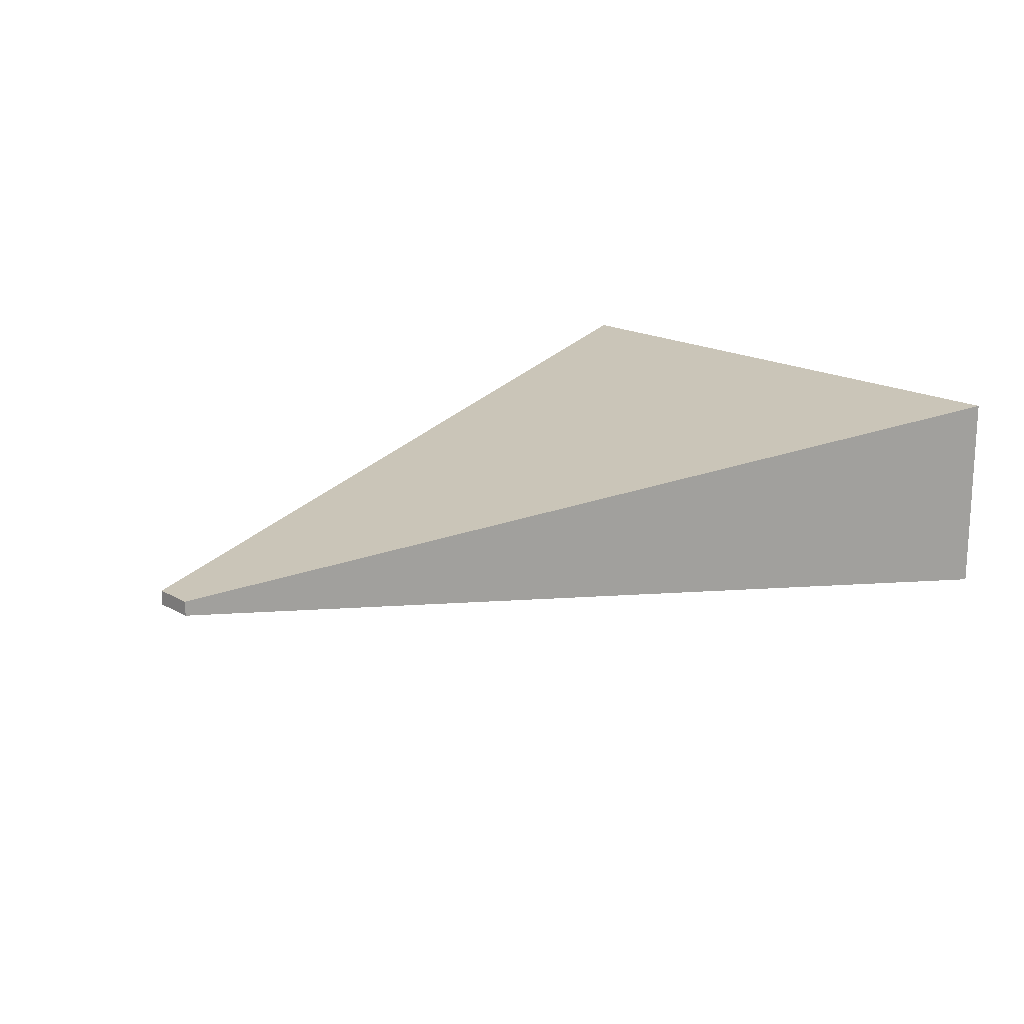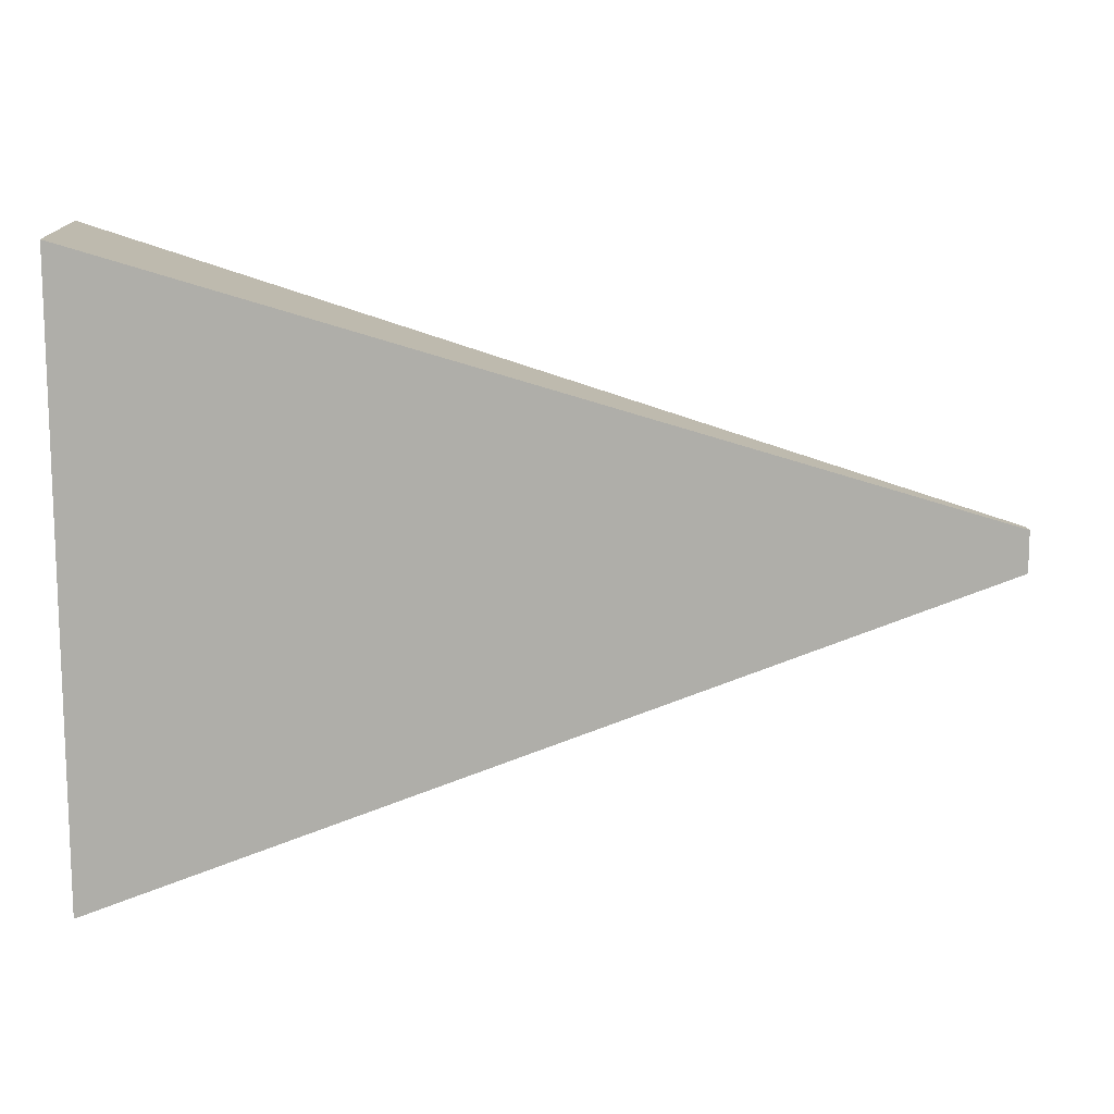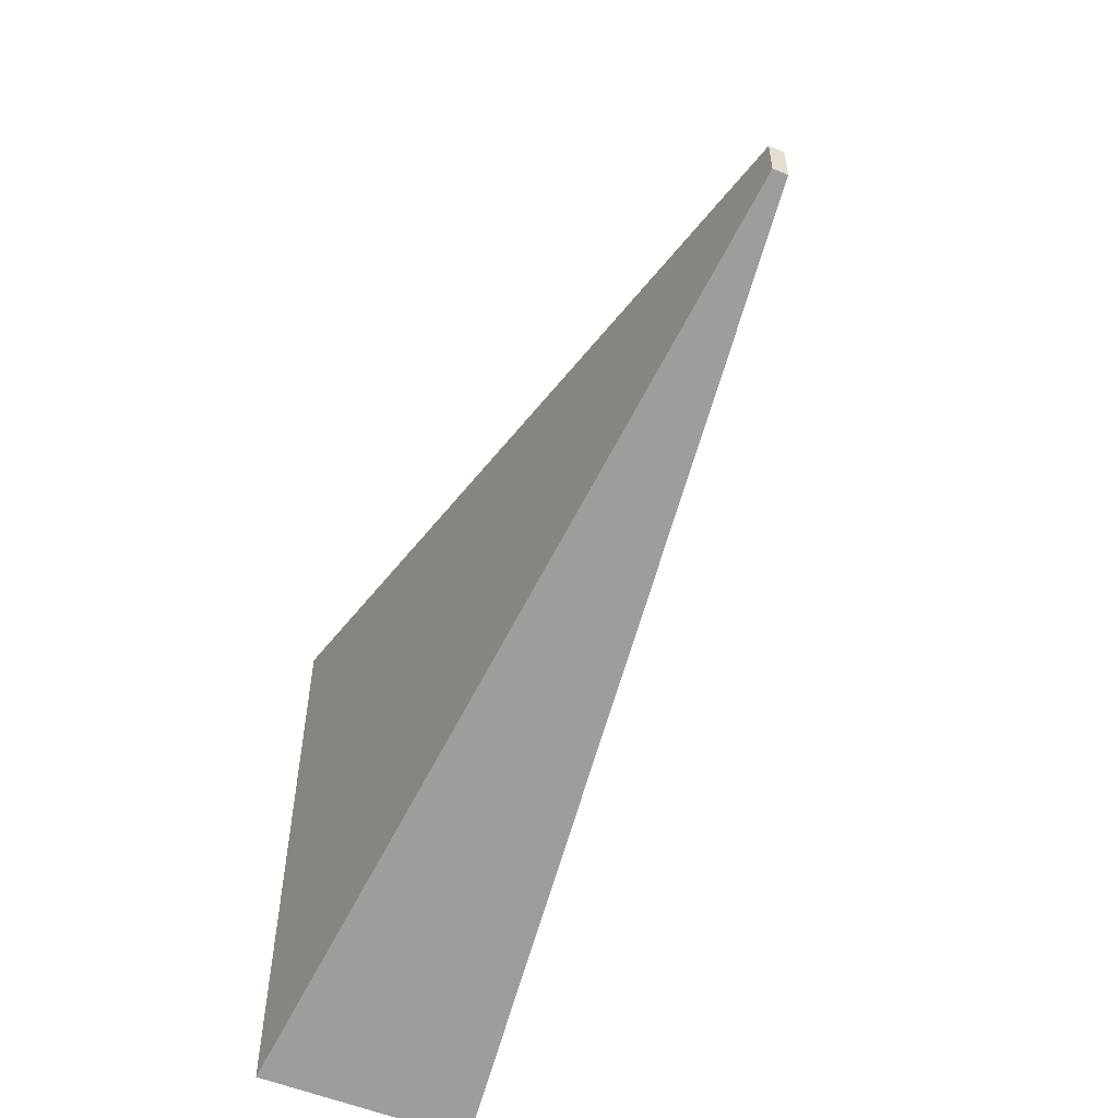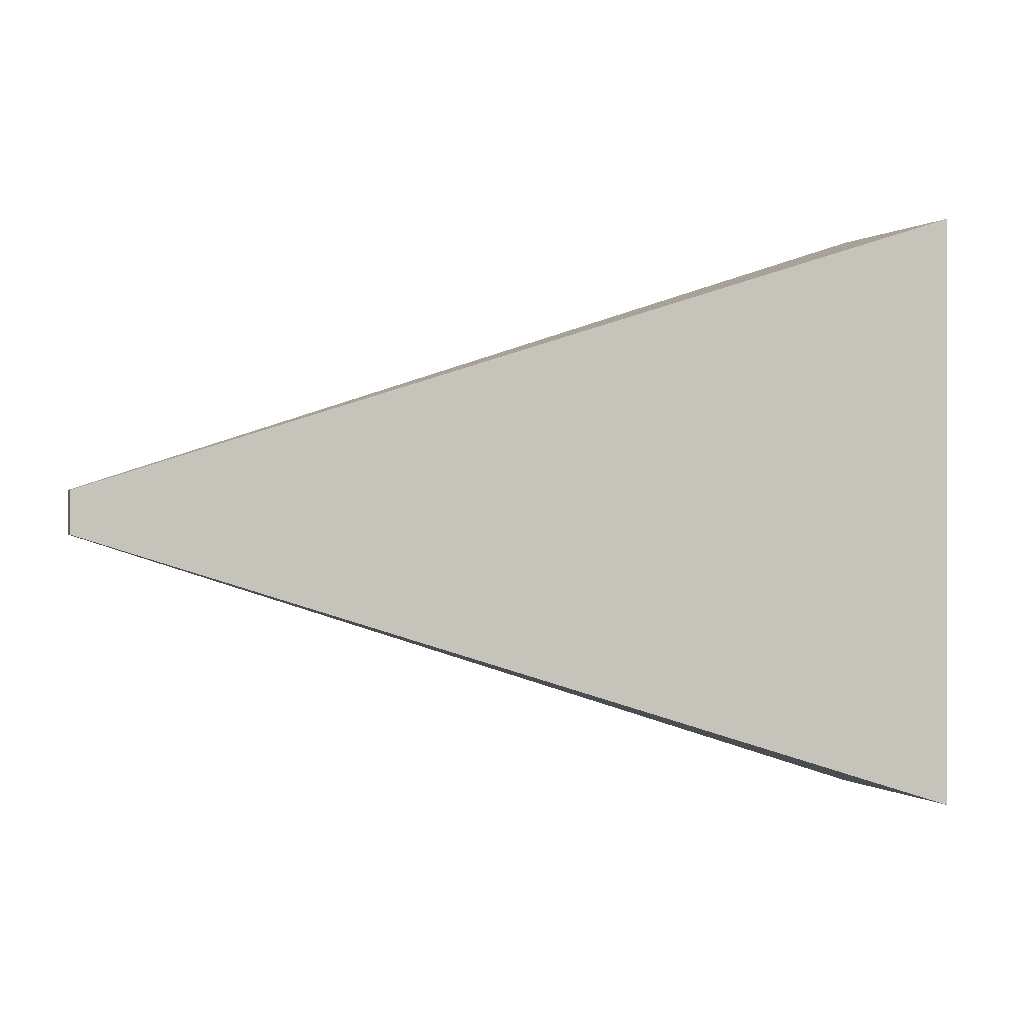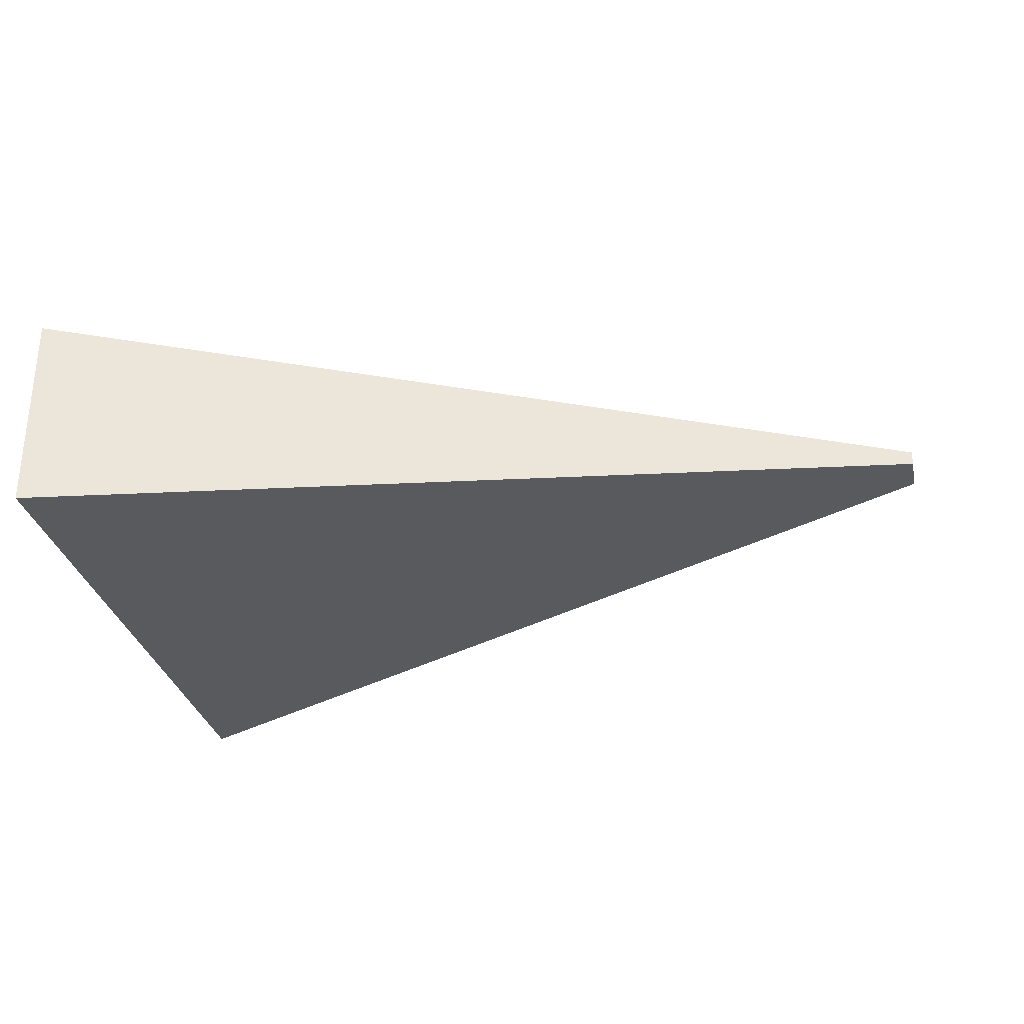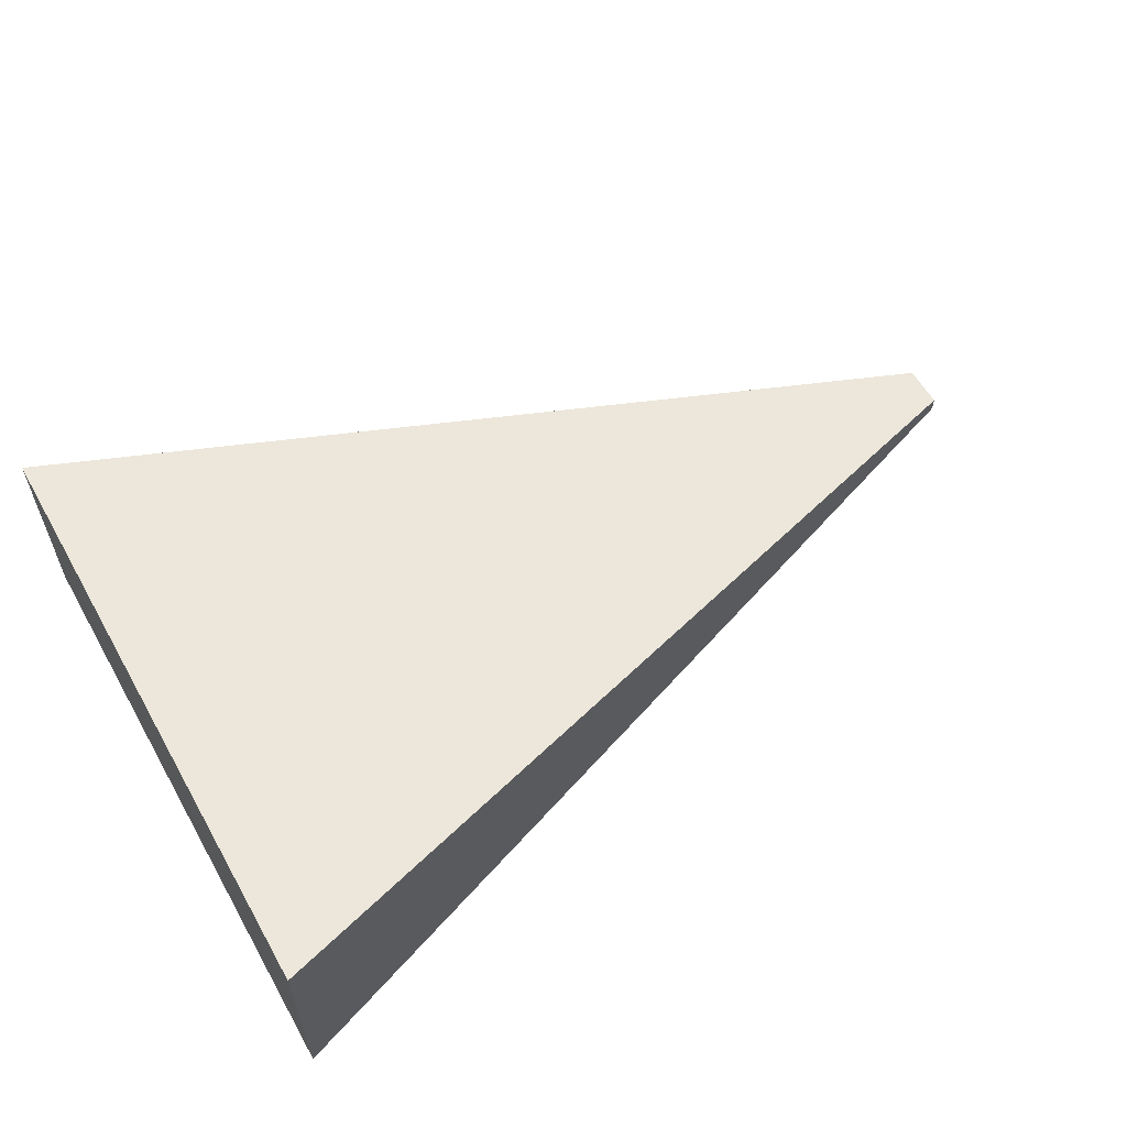
<metadata>
{"format":"obj","ext":"obj","renderer":"f3d","projection":"perspective","resolution":1024,"background":"white","views":[{"elev":17.4,"azim":138.0,"up":"+Z"},{"elev":12.7,"azim":-3.7,"up":"+Y"},{"elev":-54.0,"azim":66.0,"up":"+Y"},{"elev":0.1,"azim":159.2,"up":"+Y"},{"elev":-30.6,"azim":12.1,"up":"+Z"},{"elev":58.5,"azim":-29.5,"up":"+Z"}]}
</metadata>
<code>
o Cube.001
v -0.002543 -0.6867 -0.2367
v -0.002543 0.6867 -0.2367
v 1.997 -0.04714 -0.01625
v 1.997 0.04714 -0.01625
v -0.002543 -0.6867 0.2367
v -0.002543 0.6867 0.2367
v 1.997 -0.04714 0.01625
v 1.997 0.04714 0.01625
f 1 2 4 3
f 3 4 8 7
f 7 8 6 5
f 5 6 2 1
f 3 7 5 1
f 8 4 2 6

</code>
